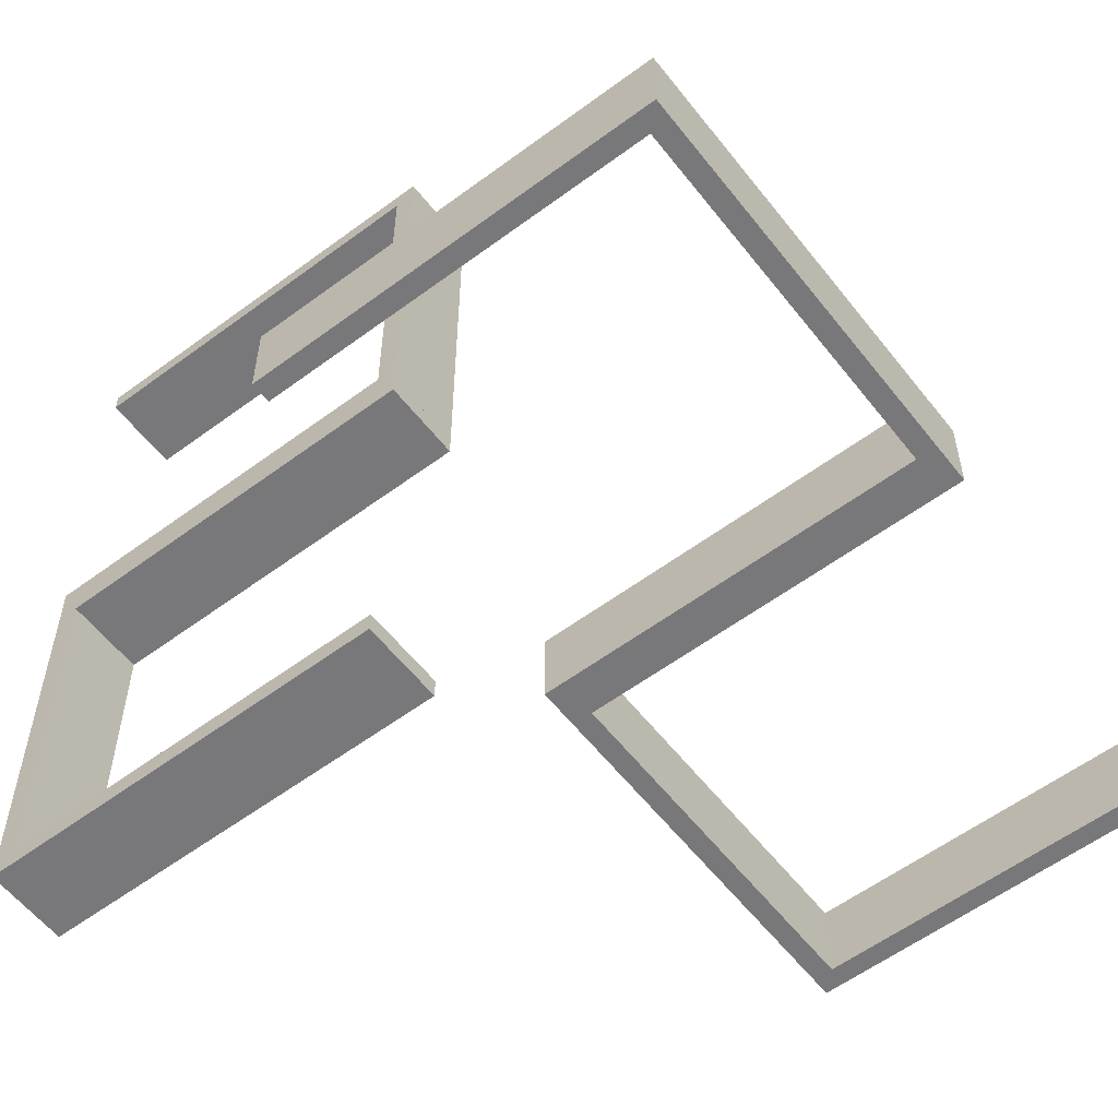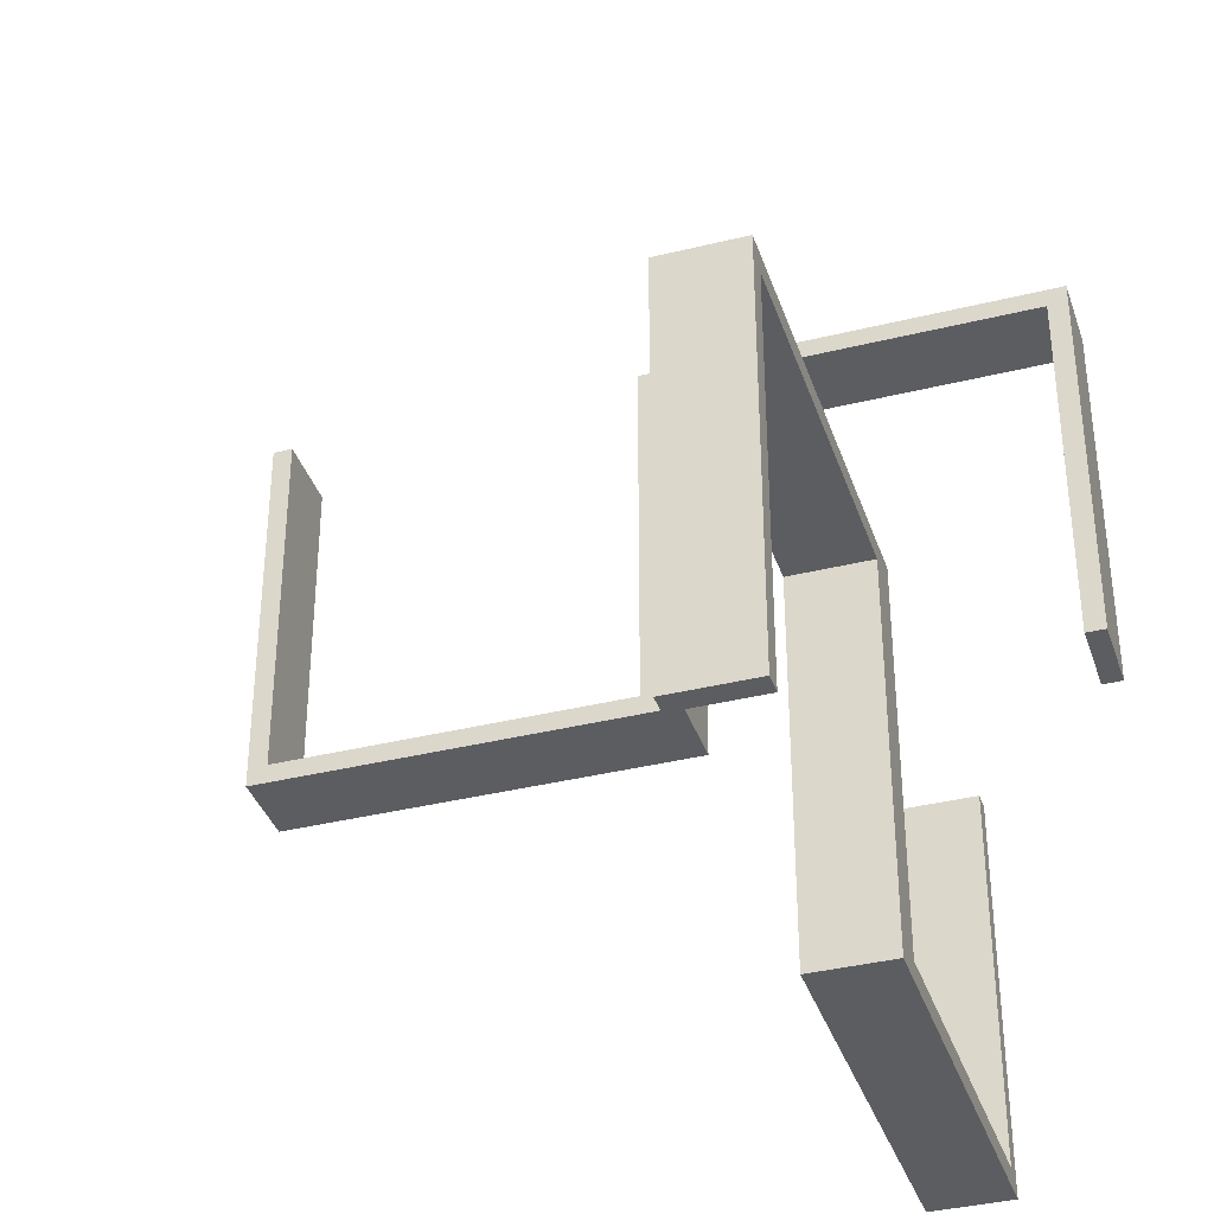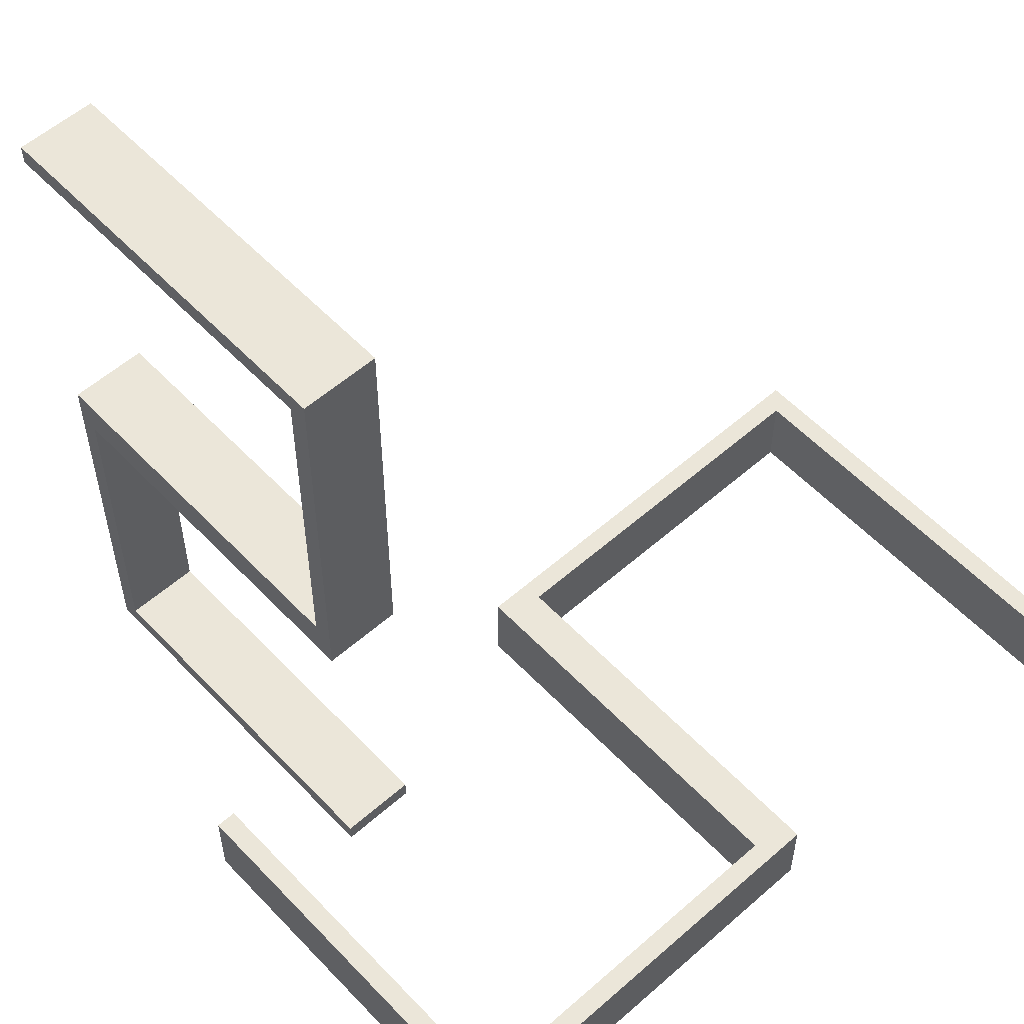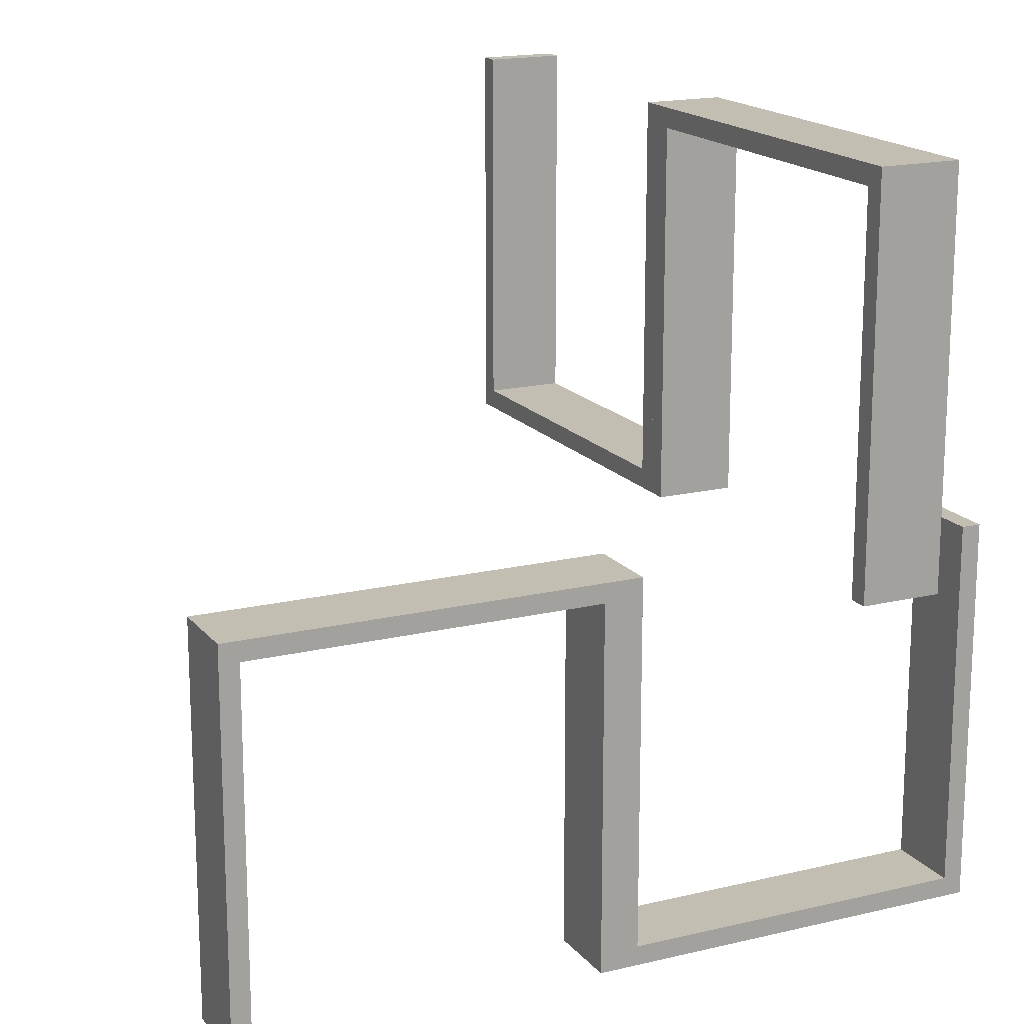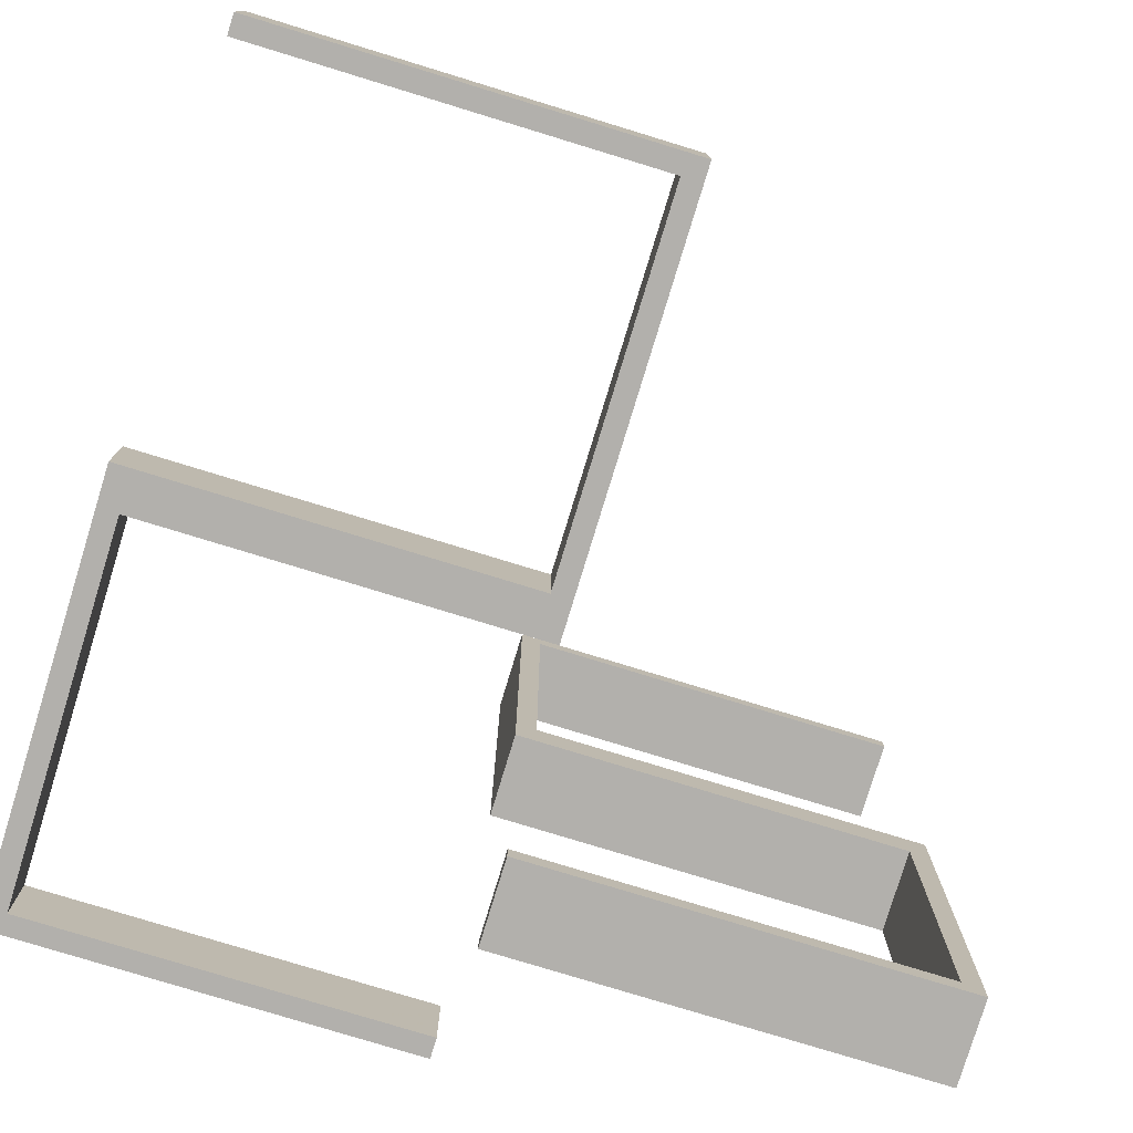
<metadata>
{"format":"obj","ext":"obj","renderer":"f3d","projection":"perspective","resolution":1024,"background":"white","views":[{"elev":-57.6,"azim":127.6,"up":"+Y"},{"elev":-37.1,"azim":-72.3,"up":"+Z"},{"elev":56.2,"azim":137.4,"up":"+Y"},{"elev":17.1,"azim":-25.8,"up":"+Z"},{"elev":-78.7,"azim":-107.0,"up":"+Y"}]}
</metadata>
<code>
v 0 -0.2 0
v 0 -0.2 -0.5
v 0 -0.3 0
v 0 -0.3 -0.5
v 0.475 -0.2 0
v 0.475 -0.2 -0.475
v 0.475 -0.3 0
v 0.475 -0.3 -0.475
v 0.3 0 0
v 0.3 0 0.5
v 0.3 0.025 0.5
v 0.3 0.025 0.025
v 0.3 0.5 0
v 0.3 0.5 0.5
v 0.3 0.475 0.5
v 0.3 0.475 0.025
v 0.2 0 0
v 0.2 0 0.5
v 0.2 0.025 0.5
v 0.2 0.025 0.025
v 0.2 0.5 0
v 0.2 0.5 0.5
v 0.2 0.475 0.5
v 0.2 0.475 0.025
v 0.025 -0.2 0
v 0.025 -0.2 -0.475
v 0.025 -0.3 0
v 0.025 -0.3 -0.475
v -0.5 -0.2 0
v -0.5 -0.2 -0.5
v -0.5 -0.3 0
v -0.5 -0.3 -0.5
v 0.5 -0.2 0
v 0.5 -0.2 -0.5
v 0.5 -0.3 0
v 0.5 -0.3 -0.5
v -0.025 -0.2 -0.025
v -0.025 -0.2 -0.5
v -0.025 -0.3 -0.025
v -0.025 -0.3 -0.5
v 0.3 0 0
v 0.3 0 0.5
v 0.3 -0.475 0
v 0.3 -0.475 0.475
v 0.3 -0.5 0
v 0.3 -0.5 0.5
v 0.3 -0.025 0
v 0.3 -0.025 0.475
v 0.2 0 0
v 0.2 0 0.5
v 0.2 -0.475 0
v 0.2 -0.475 0.475
v 0.2 -0.5 0
v 0.2 -0.5 0.5
v 0.2 -0.025 0
v 0.2 -0.025 0.475
v -0.475 -0.2 -0.025
v -0.475 -0.2 -0.5
v -0.475 -0.3 -0.025
v -0.475 -0.3 -0.5
f 30 29 57
f 37 57 29
f 1 2 37
f 29 1 37
f 32 60 59
f 39 31 59
f 3 39 4
f 31 39 3
f 31 3 1
f 3 4 2
f 32 31 29
f 59 60 58
f 40 39 37
f 39 59 57
f 32 30 58
f 40 38 2
f 30 57 58
f 2 38 37
f 32 59 31
f 39 40 4
f 31 1 29
f 3 2 1
f 32 29 30
f 59 58 57
f 40 37 38
f 39 57 37
f 32 58 60
f 40 2 4
f 1 2 26
f 6 26 2
f 34 33 6
f 2 34 6
f 3 27 28
f 8 4 28
f 36 8 35
f 4 8 36
f 4 36 34
f 36 35 33
f 3 4 2
f 28 27 25
f 7 8 6
f 8 28 26
f 3 1 25
f 7 5 33
f 1 26 25
f 33 5 6
f 3 28 4
f 8 7 35
f 4 34 2
f 36 33 34
f 3 2 1
f 28 25 26
f 7 6 5
f 8 26 6
f 3 25 27
f 7 33 35
f 41 42 48
f 44 48 42
f 46 45 44
f 42 46 44
f 49 55 56
f 52 50 56
f 54 52 53
f 50 52 54
f 50 54 46
f 54 53 45
f 49 50 42
f 56 55 47
f 51 52 44
f 52 56 48
f 49 41 47
f 51 43 45
f 41 48 47
f 45 43 44
f 49 56 50
f 52 51 53
f 50 46 42
f 54 45 46
f 49 42 41
f 56 47 48
f 51 44 43
f 52 48 44
f 49 47 55
f 51 45 53
f 17 21 13
f 24 20 12
f 15 16 14
f 12 13 16
f 12 11 10
f 13 12 9
f 23 22 24
f 20 24 21
f 20 17 18
f 21 17 20
f 18 17 9
f 21 22 14
f 23 24 16
f 20 19 11
f 19 18 10
f 22 23 15
f 17 13 9
f 24 12 16
f 16 13 14
f 12 10 9
f 22 21 24
f 20 18 19
f 18 9 10
f 21 14 13
f 23 16 15
f 20 11 12
f 19 10 11
f 22 15 14

</code>
